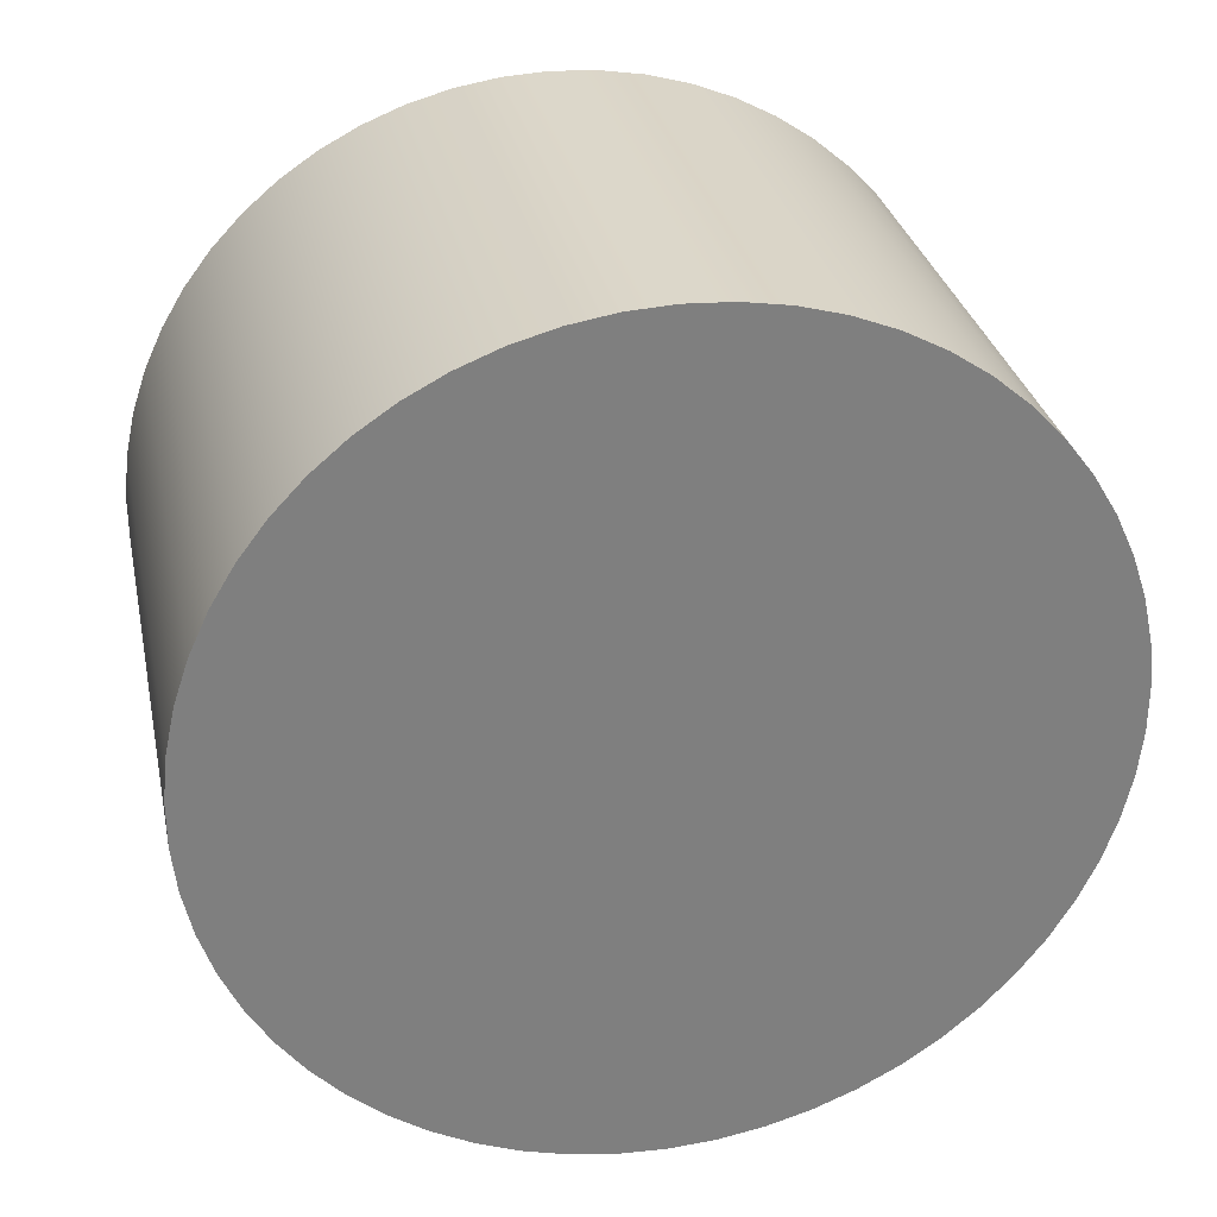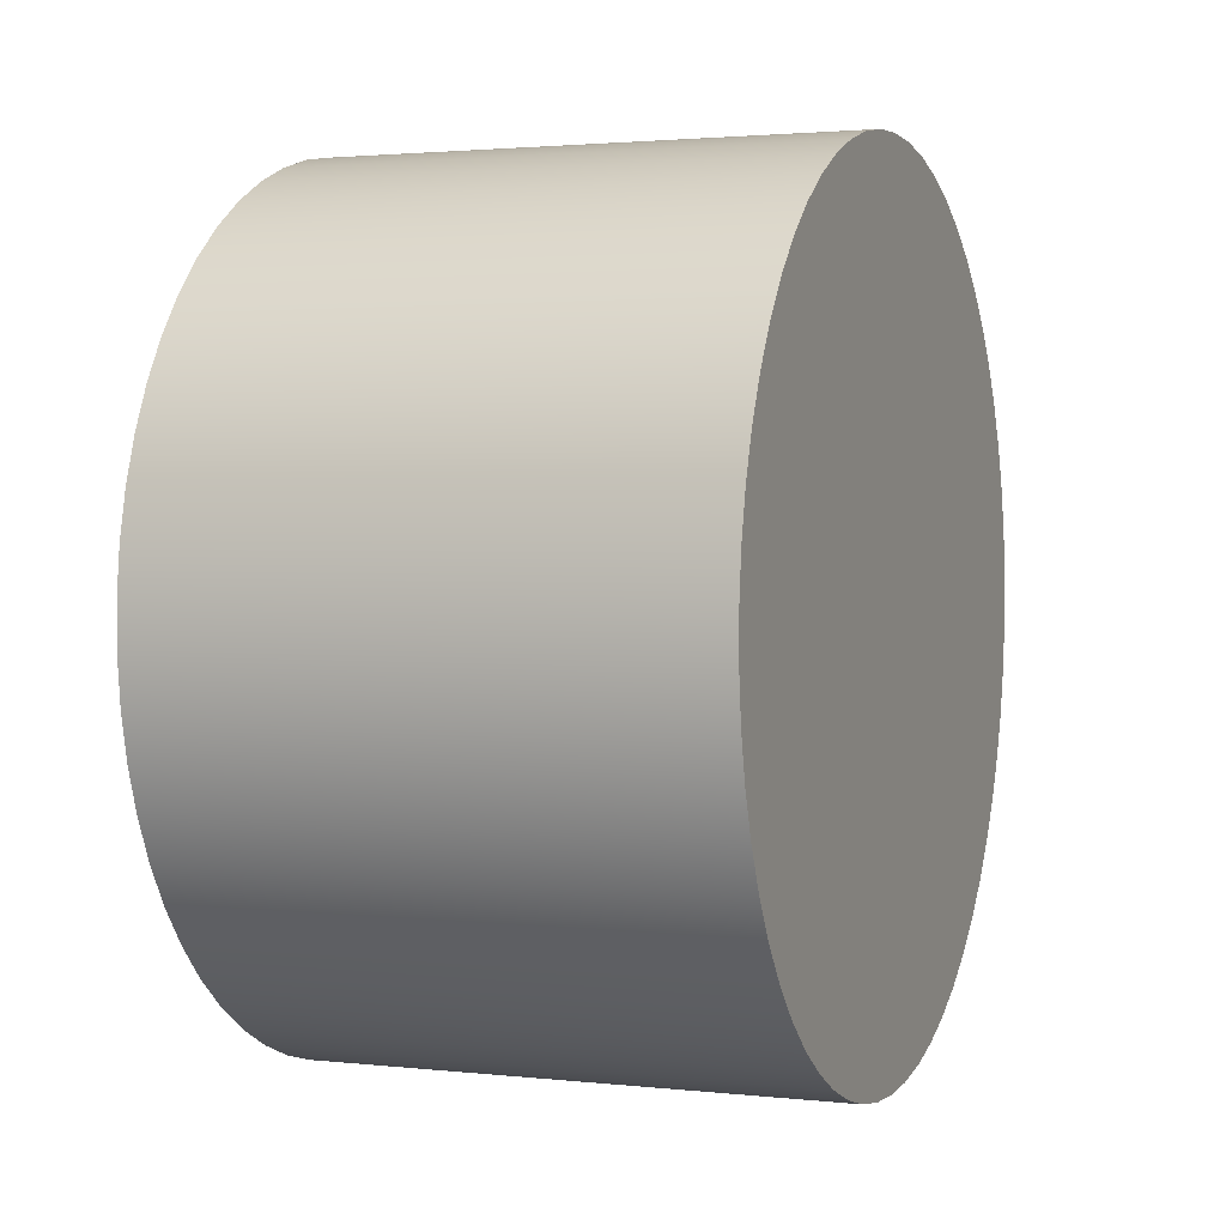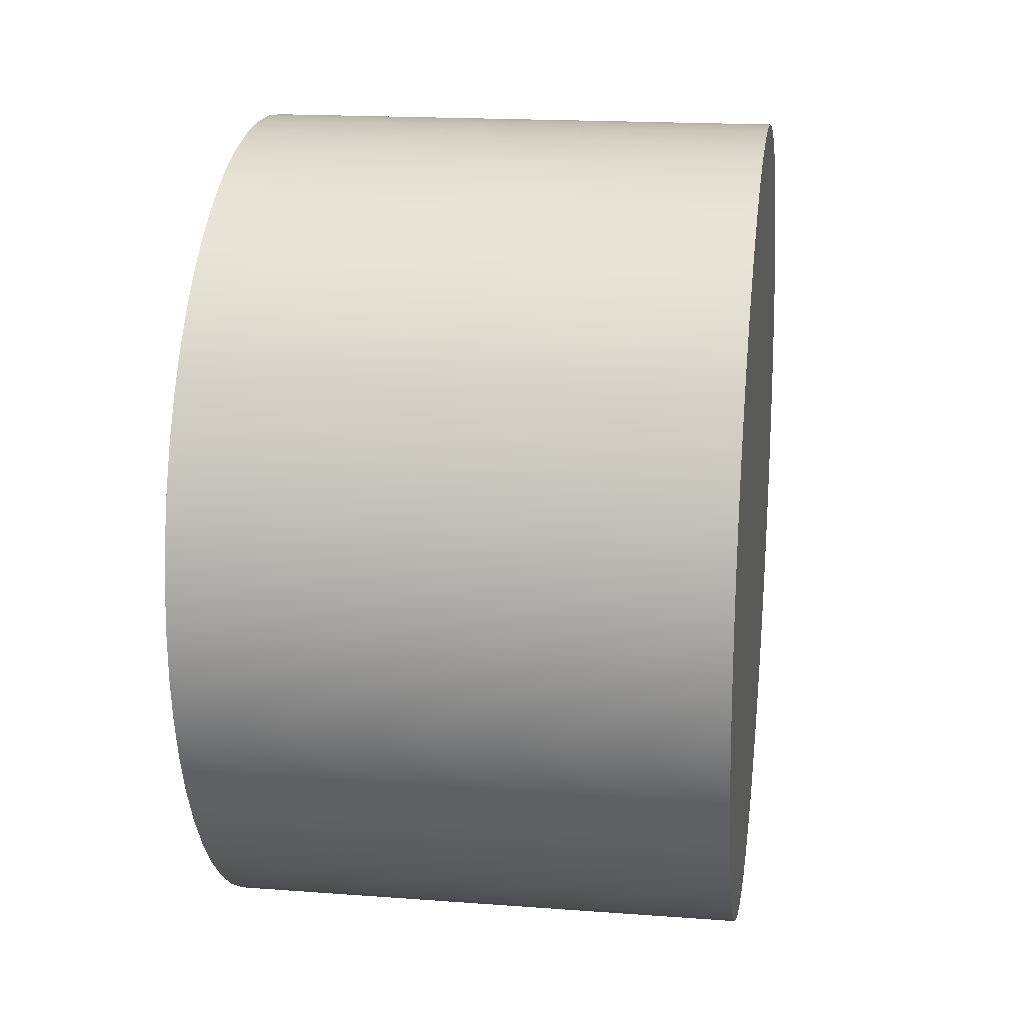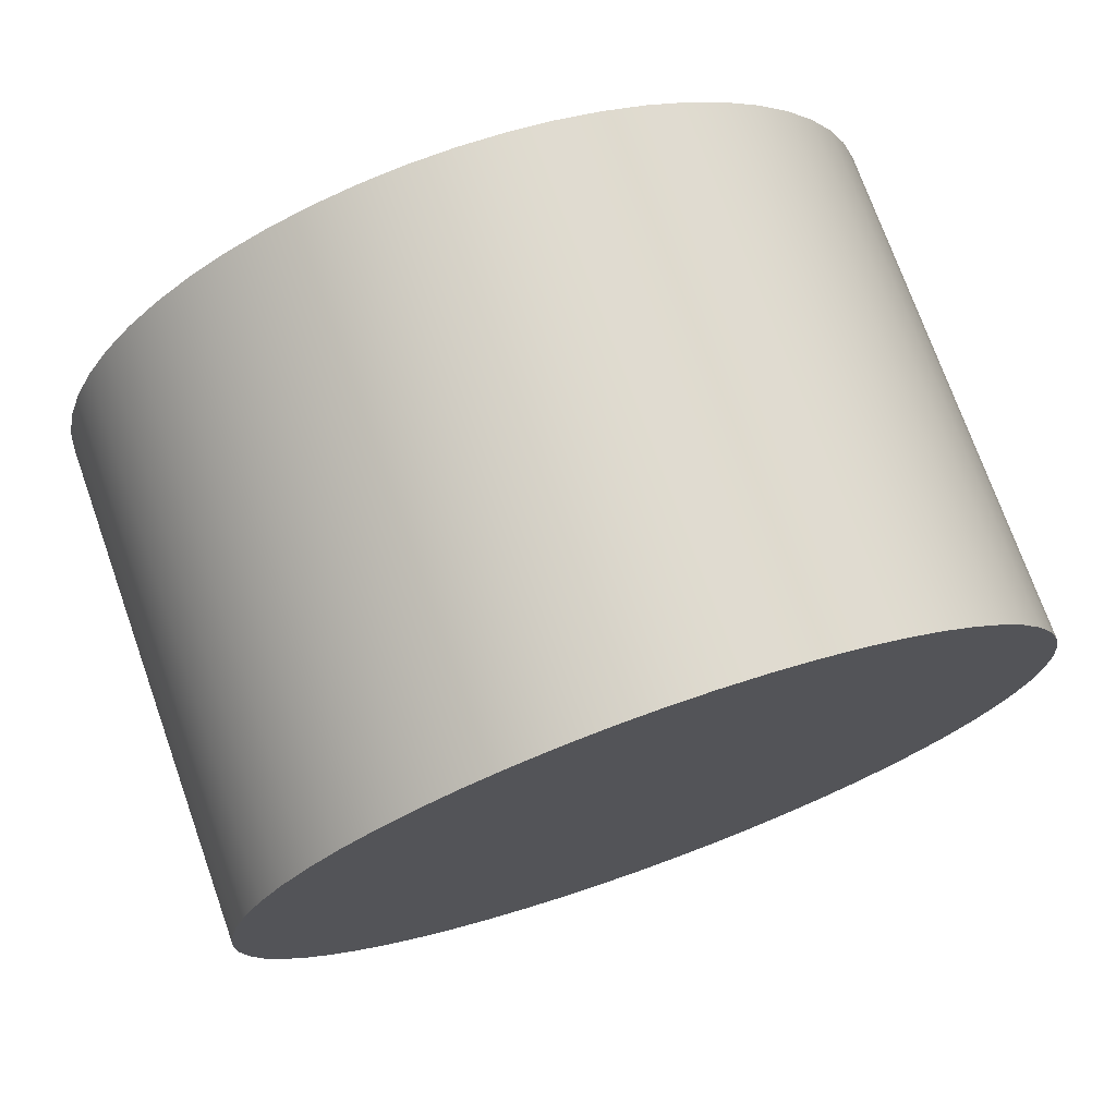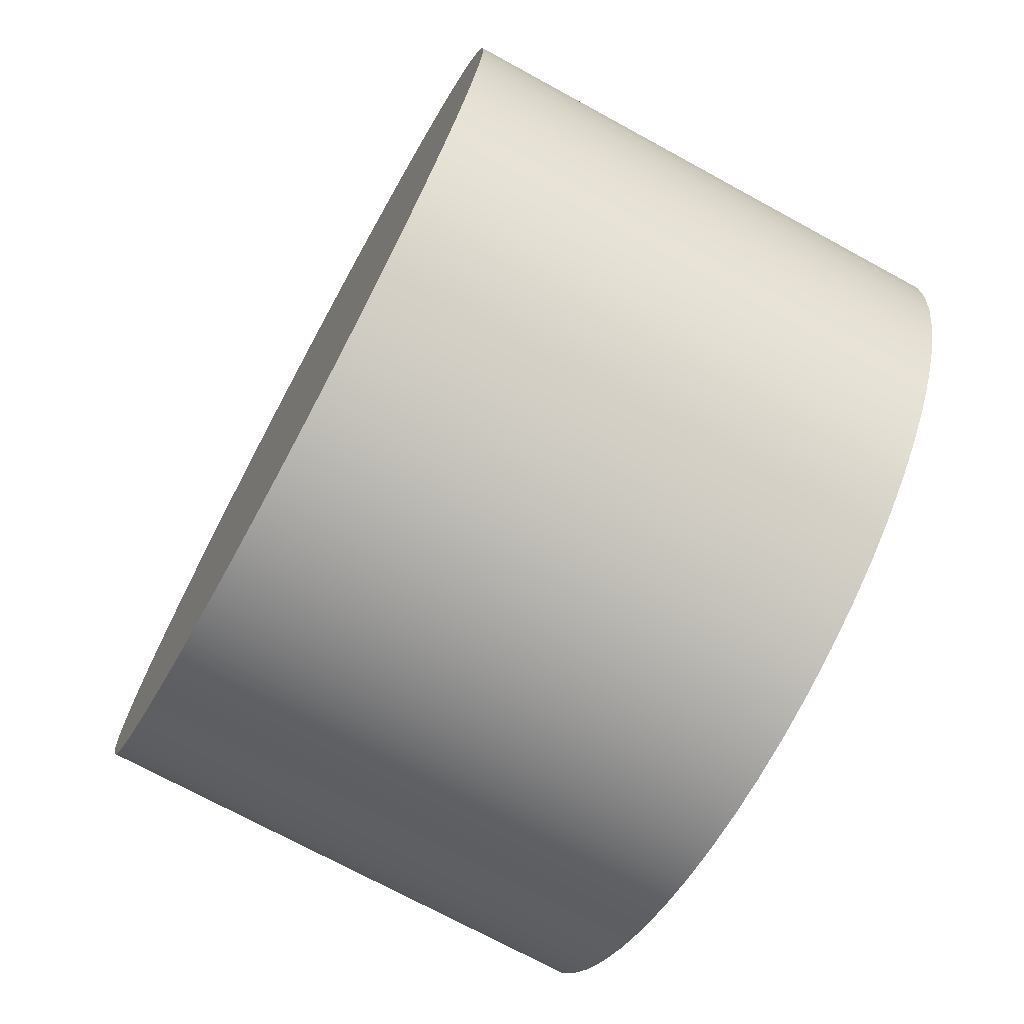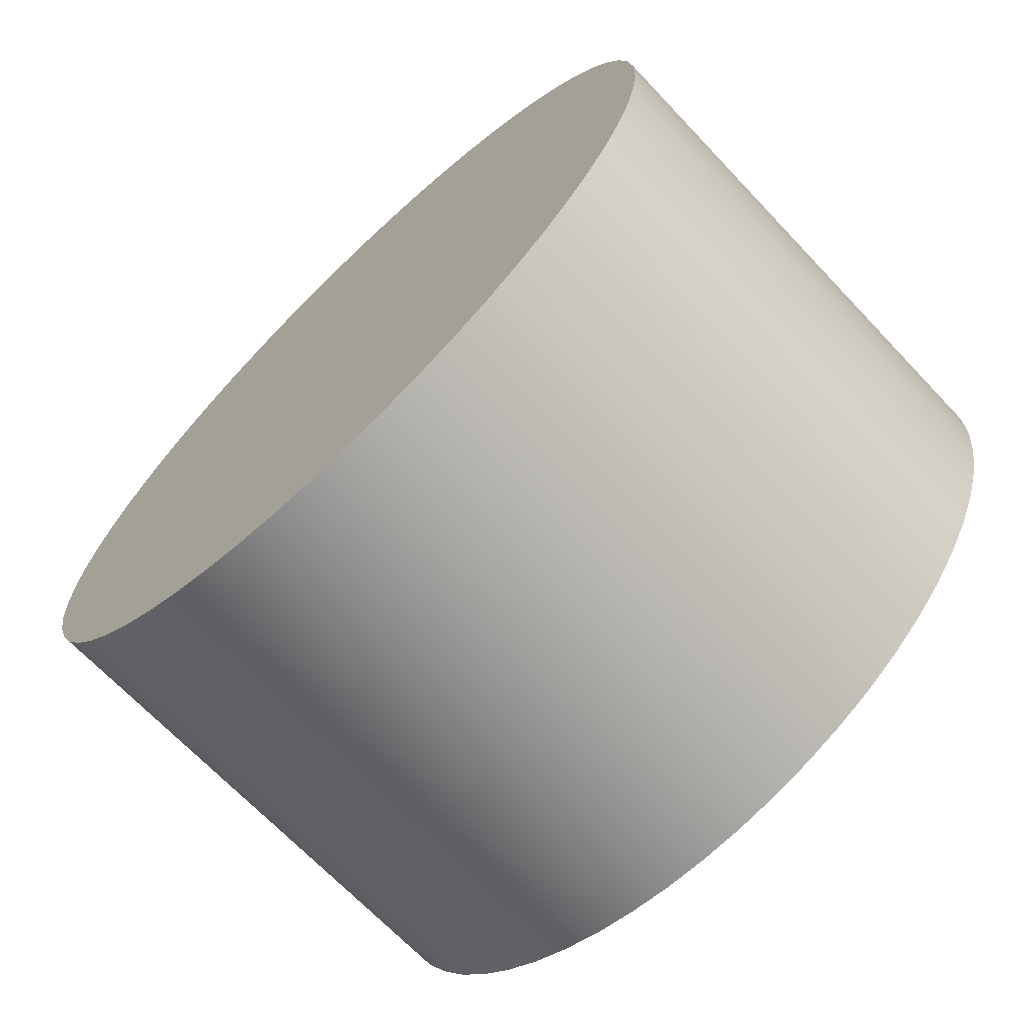
<metadata>
{"format":"obj","ext":"obj","renderer":"f3d","projection":"perspective","resolution":1024,"background":"white","views":[{"elev":30.7,"azim":78.1,"up":"+Z"},{"elev":2.1,"azim":21.3,"up":"+Z"},{"elev":17.7,"azim":8.4,"up":"+Y"},{"elev":73.8,"azim":70.4,"up":"+Z"},{"elev":-72.7,"azim":-28.6,"up":"+Z"},{"elev":-68.8,"azim":-46.5,"up":"+Z"}]}
</metadata>
<code>
v 0.5 0.4 0.4
v 0.5 0.4432 0.3977
v 0.5 0.486 0.3906
v 0.5 0.5277 0.3791
v 0.5 0.568 0.363
v 0.5 0.6062 0.3427
v 0.5 0.6421 0.3184
v 0.5 0.6751 0.2904
v 0.5 0.7049 0.259
v 0.5 0.7311 0.2245
v 0.5 0.7534 0.1874
v 0.5 0.7716 0.1481
v 0.5 0.7854 0.107
v 0.5 0.7947 0.06471
v 0.5 0.7994 0.02166
v 0.5 0.7994 -0.02166
v 0.5 0.7947 -0.06471
v 0.5 0.7854 -0.107
v 0.5 0.7716 -0.1481
v 0.5 0.7534 -0.1874
v 0.5 0.7311 -0.2245
v 0.5 0.7049 -0.259
v 0.5 0.6751 -0.2904
v 0.5 0.6421 -0.3184
v 0.5 0.6062 -0.3427
v 0.5 0.568 -0.363
v 0.5 0.5277 -0.3791
v 0.5 0.486 -0.3906
v 0.5 0.4432 -0.3977
v 0.5 0.4 -0.4
v 0.5 0.3568 -0.3977
v 0.5 0.314 -0.3906
v 0.5 0.2723 -0.3791
v 0.5 0.232 -0.363
v 0.5 0.1938 -0.3427
v 0.5 0.1579 -0.3184
v 0.5 0.1249 -0.2904
v 0.5 0.09514 -0.259
v 0.5 0.06892 -0.2245
v 0.5 0.0466 -0.1874
v 0.5 0.02841 -0.1481
v 0.5 0.01458 -0.107
v 0.5 0.005269 -0.06471
v 0.5 0.0005866 -0.02166
v 0.5 0.0005866 0.02166
v 0.5 0.005269 0.06471
v 0.5 0.01458 0.107
v 0.5 0.02841 0.1481
v 0.5 0.0466 0.1874
v 0.5 0.06892 0.2245
v 0.5 0.09514 0.259
v 0.5 0.1249 0.2904
v 0.5 0.1579 0.3184
v 0.5 0.1938 0.3427
v 0.5 0.232 0.363
v 0.5 0.2723 0.3791
v 0.5 0.314 0.3906
v 0.5 0.3568 0.3977
v 0 0.4 0.4
v 0 0.3568 0.3977
v 0 0.314 0.3906
v 0 0.2723 0.3791
v 0 0.232 0.363
v 0 0.1938 0.3427
v 0 0.1579 0.3184
v 0 0.1249 0.2904
v 0 0.09514 0.259
v 0 0.06892 0.2245
v 0 0.0466 0.1874
v 0 0.02841 0.1481
v 0 0.01458 0.107
v 0 0.005269 0.06471
v 0 0.0005866 0.02166
v 0 0.0005866 -0.02166
v 0 0.005269 -0.06471
v 0 0.01458 -0.107
v 0 0.02841 -0.1481
v 0 0.0466 -0.1874
v 0 0.06892 -0.2245
v 0 0.09514 -0.259
v 0 0.1249 -0.2904
v 0 0.1579 -0.3184
v 0 0.1938 -0.3427
v 0 0.232 -0.363
v 0 0.2723 -0.3791
v 0 0.314 -0.3906
v 0 0.3568 -0.3977
v 0 0.4 -0.4
v 0 0.4432 -0.3977
v 0 0.486 -0.3906
v 0 0.5277 -0.3791
v 0 0.568 -0.363
v 0 0.6062 -0.3427
v 0 0.6421 -0.3184
v 0 0.6751 -0.2904
v 0 0.7049 -0.259
v 0 0.7311 -0.2245
v 0 0.7534 -0.1874
v 0 0.7716 -0.1481
v 0 0.7854 -0.107
v 0 0.7947 -0.06471
v 0 0.7994 -0.02166
v 0 0.7994 0.02166
v 0 0.7947 0.06471
v 0 0.7854 0.107
v 0 0.7716 0.1481
v 0 0.7534 0.1874
v 0 0.7311 0.2245
v 0 0.7049 0.259
v 0 0.6751 0.2904
v 0 0.6421 0.3184
v 0 0.6062 0.3427
v 0 0.568 0.363
v 0 0.5277 0.3791
v 0 0.486 0.3906
v 0 0.4432 0.3977
v 0 0.4 0.4
v 0.5 0.4 0.4
v 0.5 0.4 0.4
v 0.5 0.3568 0.3977
v 0.5 0.314 0.3906
v 0.5 0.2723 0.3791
v 0.5 0.232 0.363
v 0.5 0.1938 0.3427
v 0.5 0.1579 0.3184
v 0.5 0.1249 0.2904
v 0.5 0.09514 0.259
v 0.5 0.06892 0.2245
v 0.5 0.0466 0.1874
v 0.5 0.02841 0.1481
v 0.5 0.01458 0.107
v 0.5 0.005269 0.06471
v 0.5 0.0005866 0.02166
v 0.5 0.0005866 -0.02166
v 0.5 0.005269 -0.06471
v 0.5 0.01458 -0.107
v 0.5 0.02841 -0.1481
v 0.5 0.0466 -0.1874
v 0.5 0.06892 -0.2245
v 0.5 0.09514 -0.259
v 0.5 0.1249 -0.2904
v 0.5 0.1579 -0.3184
v 0.5 0.1938 -0.3427
v 0.5 0.232 -0.363
v 0.5 0.2723 -0.3791
v 0.5 0.314 -0.3906
v 0.5 0.3568 -0.3977
v 0.5 0.4 -0.4
v 0.5 0.4432 -0.3977
v 0.5 0.486 -0.3906
v 0.5 0.5277 -0.3791
v 0.5 0.568 -0.363
v 0.5 0.6062 -0.3427
v 0.5 0.6421 -0.3184
v 0.5 0.6751 -0.2904
v 0.5 0.7049 -0.259
v 0.5 0.7311 -0.2245
v 0.5 0.7534 -0.1874
v 0.5 0.7716 -0.1481
v 0.5 0.7854 -0.107
v 0.5 0.7947 -0.06471
v 0.5 0.7994 -0.02166
v 0.5 0.7994 0.02166
v 0.5 0.7947 0.06471
v 0.5 0.7854 0.107
v 0.5 0.7716 0.1481
v 0.5 0.7534 0.1874
v 0.5 0.7311 0.2245
v 0.5 0.7049 0.259
v 0.5 0.6751 0.2904
v 0.5 0.6421 0.3184
v 0.5 0.6062 0.3427
v 0.5 0.568 0.363
v 0.5 0.5277 0.3791
v 0.5 0.486 0.3906
v 0.5 0.4432 0.3977
v 0 0.4 0.4
v 0 0.4432 0.3977
v 0 0.486 0.3906
v 0 0.5277 0.3791
v 0 0.568 0.363
v 0 0.6062 0.3427
v 0 0.6421 0.3184
v 0 0.6751 0.2904
v 0 0.7049 0.259
v 0 0.7311 0.2245
v 0 0.7534 0.1874
v 0 0.7716 0.1481
v 0 0.7854 0.107
v 0 0.7947 0.06471
v 0 0.7994 0.02166
v 0 0.7994 -0.02166
v 0 0.7947 -0.06471
v 0 0.7854 -0.107
v 0 0.7716 -0.1481
v 0 0.7534 -0.1874
v 0 0.7311 -0.2245
v 0 0.7049 -0.259
v 0 0.6751 -0.2904
v 0 0.6421 -0.3184
v 0 0.6062 -0.3427
v 0 0.568 -0.363
v 0 0.5277 -0.3791
v 0 0.486 -0.3906
v 0 0.4432 -0.3977
v 0 0.4 -0.4
v 0 0.3568 -0.3977
v 0 0.314 -0.3906
v 0 0.2723 -0.3791
v 0 0.232 -0.363
v 0 0.1938 -0.3427
v 0 0.1579 -0.3184
v 0 0.1249 -0.2904
v 0 0.09514 -0.259
v 0 0.06892 -0.2245
v 0 0.0466 -0.1874
v 0 0.02841 -0.1481
v 0 0.01458 -0.107
v 0 0.005269 -0.06471
v 0 0.0005866 -0.02166
v 0 0.0005866 0.02166
v 0 0.005269 0.06471
v 0 0.01458 0.107
v 0 0.02841 0.1481
v 0 0.0466 0.1874
v 0 0.06892 0.2245
v 0 0.09514 0.259
v 0 0.1249 0.2904
v 0 0.1579 0.3184
v 0 0.1938 0.3427
v 0 0.232 0.363
v 0 0.2723 0.3791
v 0 0.314 0.3906
v 0 0.3568 0.3977
g b81da998-e340-11ea-be0d-54bf646e7e1f
f 2 116 1
f 1 116 117
f 118 59 58
f 58 59 60
f 58 60 57
f 57 60 61
f 57 61 56
f 56 61 62
f 56 62 55
f 55 62 63
f 55 63 54
f 54 63 64
f 54 64 53
f 53 64 65
f 53 65 52
f 52 65 66
f 52 66 51
f 51 66 67
f 51 67 50
f 50 67 68
f 50 68 49
f 49 68 69
f 49 69 48
f 48 69 70
f 48 70 47
f 47 70 71
f 47 71 46
f 46 71 72
f 46 72 45
f 45 72 73
f 45 73 44
f 44 73 74
f 44 74 43
f 43 74 75
f 43 75 42
f 42 75 76
f 42 76 41
f 41 76 77
f 41 77 40
f 40 77 78
f 40 78 39
f 39 78 79
f 39 79 38
f 38 79 80
f 38 80 37
f 37 80 81
f 37 81 36
f 36 81 82
f 36 82 35
f 35 82 83
f 35 83 34
f 34 83 84
f 34 84 33
f 33 84 85
f 33 85 32
f 32 85 86
f 32 86 31
f 31 86 87
f 31 87 30
f 30 87 88
f 30 88 29
f 29 88 89
f 29 89 28
f 28 89 90
f 28 90 27
f 27 90 91
f 27 91 26
f 26 91 92
f 26 92 25
f 25 92 93
f 25 93 24
f 24 93 94
f 24 94 23
f 23 94 95
f 23 95 22
f 22 95 96
f 22 96 21
f 21 96 97
f 21 97 20
f 20 97 98
f 20 98 19
f 19 98 99
f 19 99 18
f 18 99 100
f 18 100 17
f 17 100 101
f 17 101 16
f 16 101 102
f 16 102 15
f 15 102 103
f 15 103 14
f 14 103 104
f 14 104 13
f 13 104 105
f 13 105 12
f 12 105 106
f 12 106 11
f 11 106 107
f 11 107 10
f 10 107 108
f 10 108 9
f 9 108 109
f 9 109 8
f 8 109 110
f 8 110 7
f 7 110 111
f 7 111 6
f 6 111 112
f 6 112 5
f 5 112 113
f 5 113 4
f 4 113 114
f 4 114 3
f 3 114 115
f 3 115 2
f 2 115 116
g b82041b4-e340-11ea-b537-54bf646e7e1f
f 120 147 119
f 119 147 148
f 119 148 176
f 176 148 149
f 176 149 175
f 175 149 150
f 175 150 174
f 174 150 151
f 174 151 173
f 173 151 152
f 173 152 172
f 172 152 153
f 172 153 171
f 171 153 154
f 171 154 170
f 170 154 155
f 170 155 169
f 169 155 156
f 169 156 168
f 168 156 157
f 168 157 167
f 167 157 158
f 167 158 166
f 166 158 159
f 166 159 165
f 165 159 160
f 165 160 164
f 164 160 161
f 164 161 163
f 163 161 162
f 147 120 146
f 146 120 121
f 146 121 145
f 145 121 122
f 145 122 144
f 144 122 123
f 144 123 143
f 143 123 124
f 143 124 142
f 142 124 125
f 142 125 141
f 141 125 126
f 141 126 140
f 140 126 127
f 140 127 139
f 139 127 128
f 139 128 138
f 138 128 129
f 138 129 137
f 137 129 130
f 137 130 136
f 136 130 131
f 136 131 135
f 135 131 132
f 135 132 134
f 134 132 133
g b822b2ca-e340-11ea-8499-54bf646e7e1f
f 178 205 177
f 177 205 206
f 177 206 234
f 234 206 207
f 234 207 233
f 233 207 208
f 233 208 232
f 232 208 209
f 232 209 231
f 231 209 210
f 231 210 230
f 230 210 211
f 230 211 229
f 229 211 212
f 229 212 228
f 228 212 213
f 228 213 227
f 227 213 214
f 227 214 226
f 226 214 215
f 226 215 225
f 225 215 216
f 225 216 224
f 224 216 217
f 224 217 223
f 223 217 218
f 223 218 222
f 222 218 219
f 222 219 221
f 221 219 220
f 205 178 204
f 204 178 179
f 204 179 203
f 203 179 180
f 203 180 202
f 202 180 181
f 202 181 201
f 201 181 182
f 201 182 200
f 200 182 183
f 200 183 199
f 199 183 184
f 199 184 198
f 198 184 185
f 198 185 197
f 197 185 186
f 197 186 196
f 196 186 187
f 196 187 195
f 195 187 188
f 195 188 194
f 194 188 189
f 194 189 193
f 193 189 190
f 193 190 192
f 192 190 191

</code>
